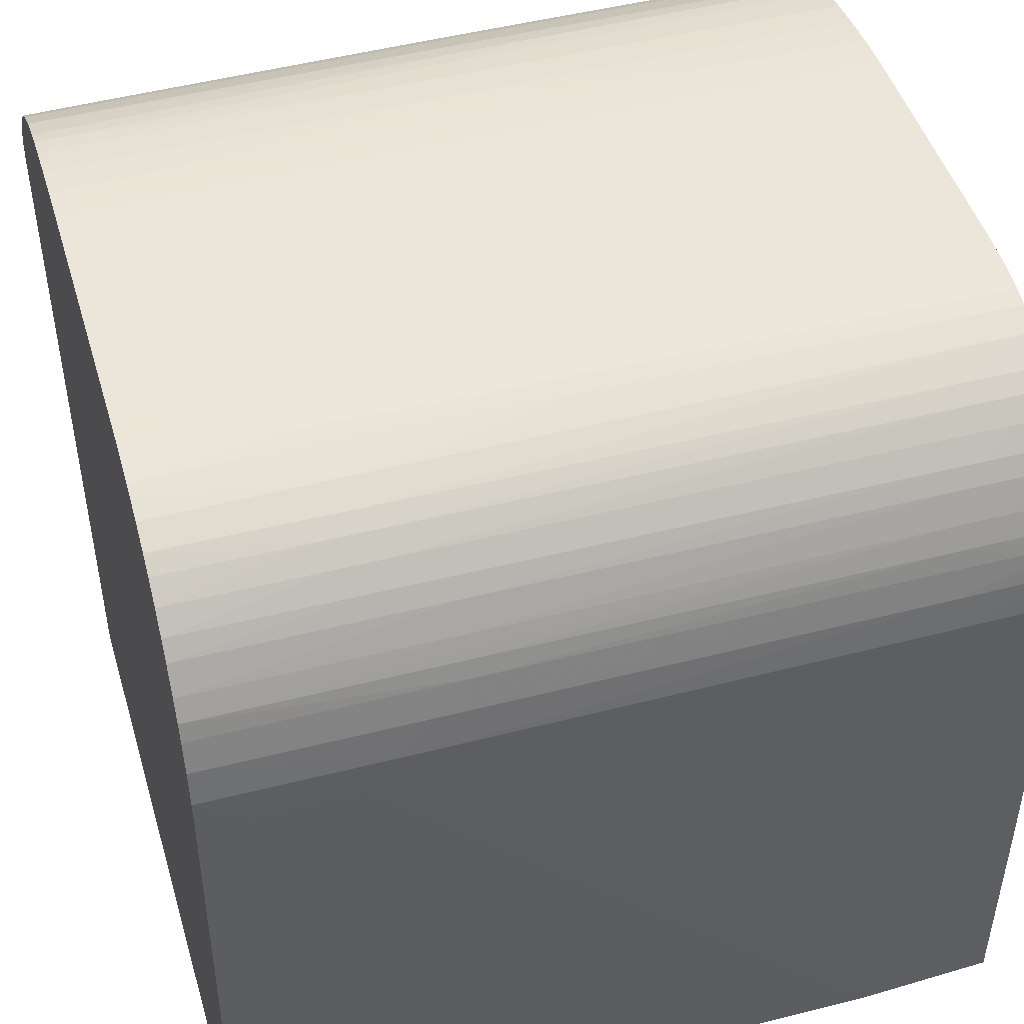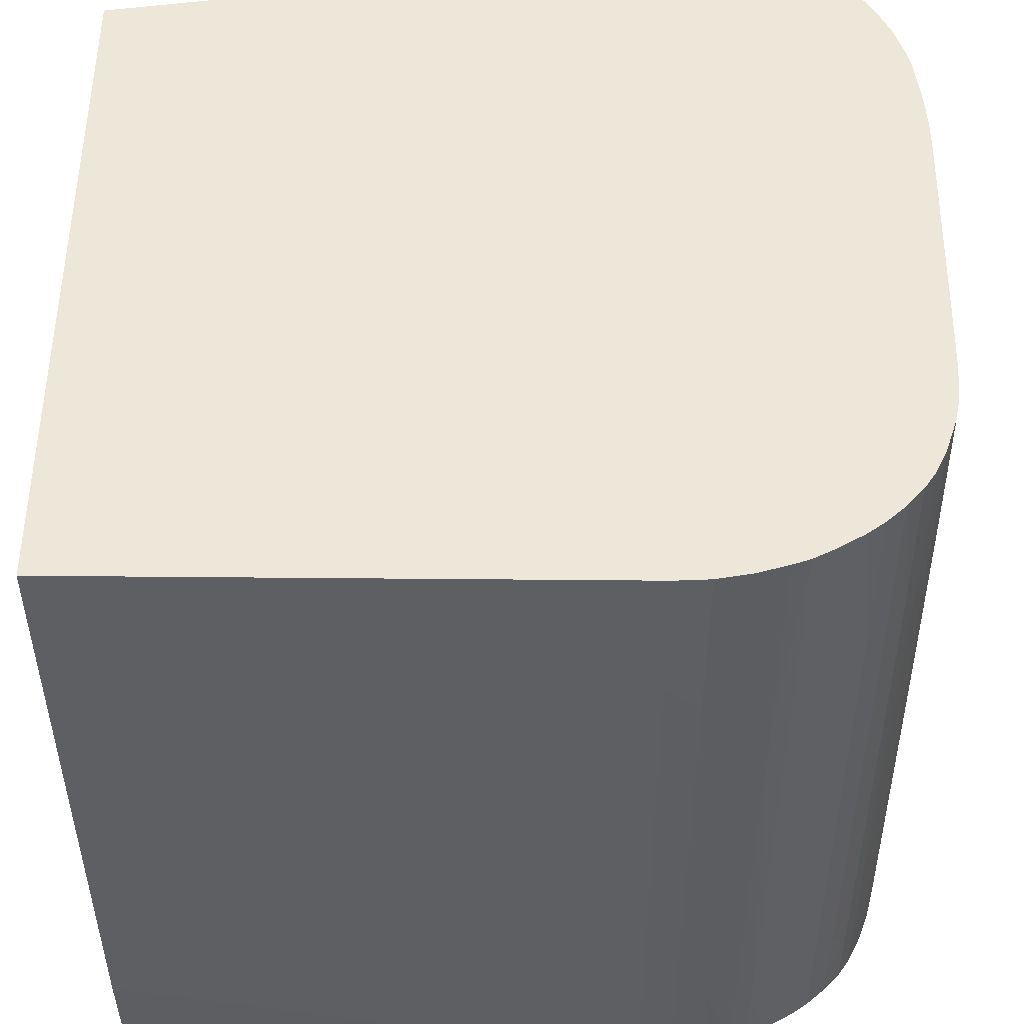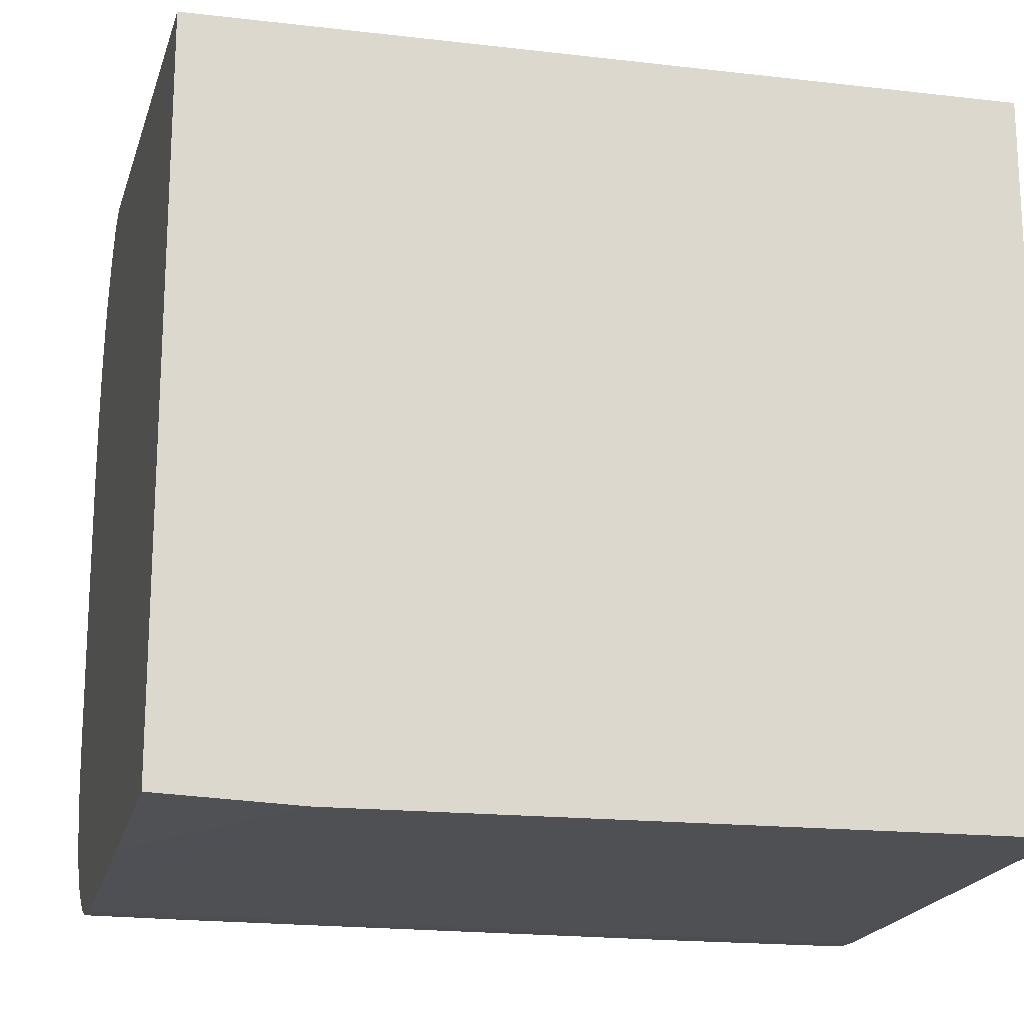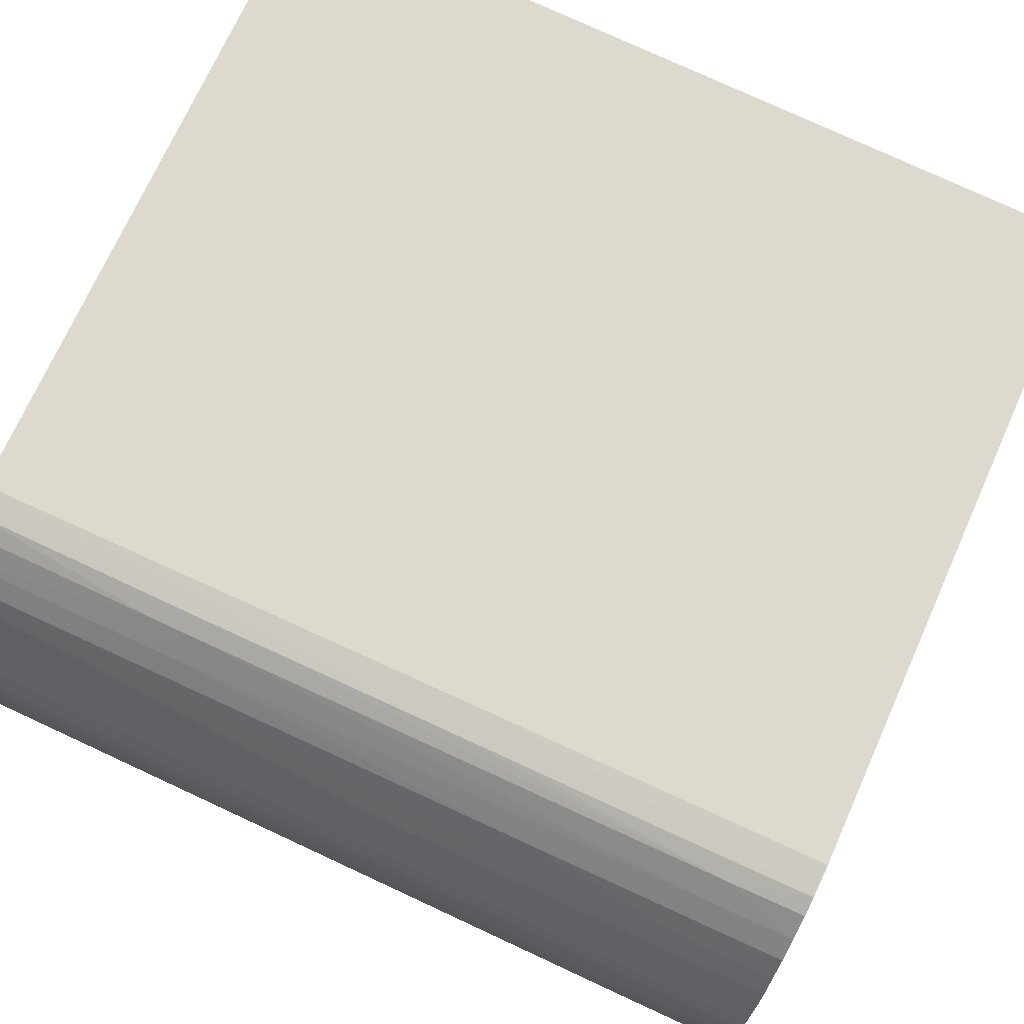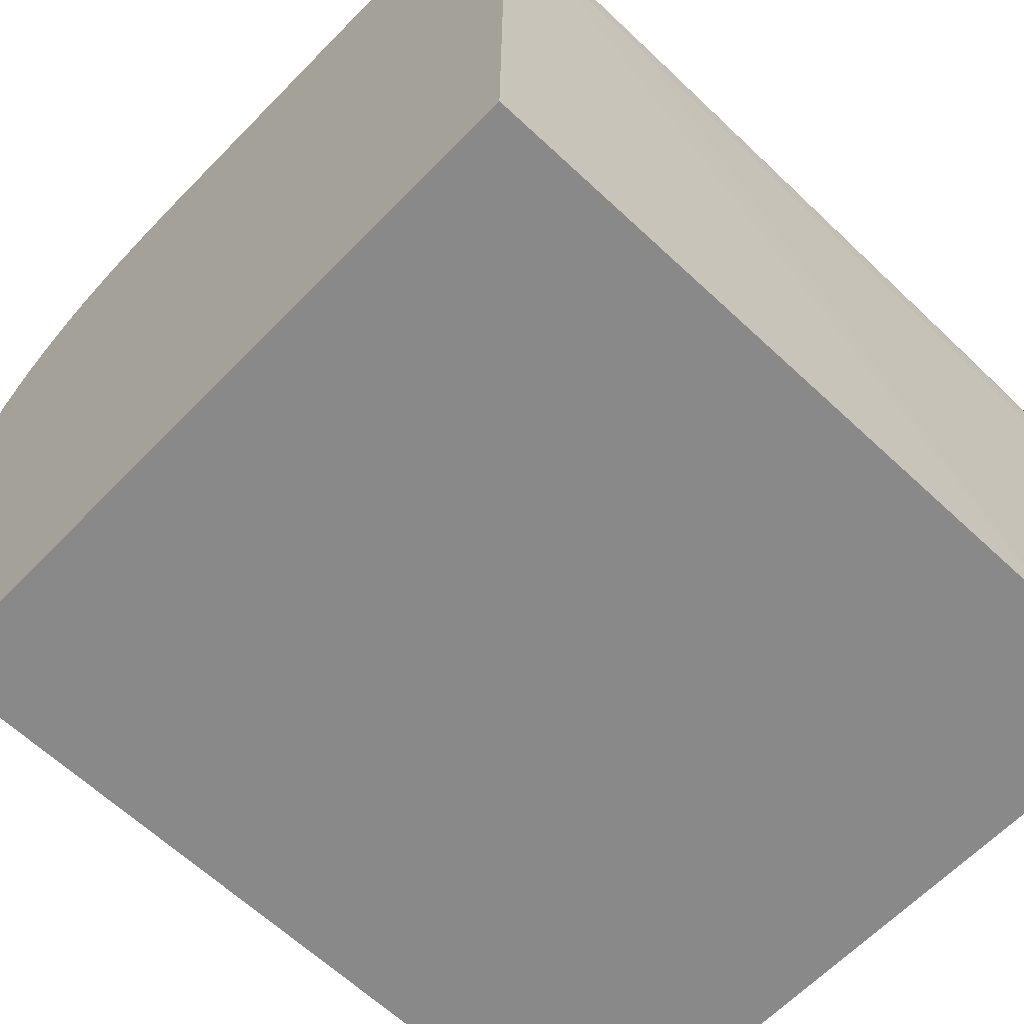
<metadata>
{"format":"obj","ext":"obj","renderer":"f3d","projection":"perspective","resolution":1024,"background":"white","views":[{"elev":45.9,"azim":-16.4,"up":"+Z"},{"elev":-39.9,"azim":-89.9,"up":"+Y"},{"elev":-18.6,"azim":166.9,"up":"+Y"},{"elev":80.0,"azim":24.3,"up":"+Y"},{"elev":-63.0,"azim":-43.9,"up":"+Z"}]}
</metadata>
<code>
v -10.42 2.504 25.75
v -10.36 2.563 25.75
v -10.36 3.605 25.73
v -11.52 3.605 25.73
v -12.62 3.605 25.73
v -11.52 2.504 25.75
v -10.42 1.403 25.74
v -10.36 1.462 25.74
v -10.36 2.504 25.75
v -10.36 4.703 25.65
v -11.52 4.703 25.66
v -12.62 4.703 25.66
v -13.72 3.605 25.73
v -13.72 2.504 25.74
v -11.52 1.403 25.73
v -11.52 -4.096 25.61
v -10.36 -4.096 25.61
v -10.36 5.804 25.53
v -13.72 4.703 25.65
v -11.52 5.804 25.53
v -12.62 5.804 25.53
v -33.52 3.605 25.55
v -22.52 4.703 25.59
v -23.62 4.703 25.58
v -34.62 3.605 25.54
v -34.62 2.504 25.54
v -24.72 -5.194 25.47
v -24.72 -6.295 25.44
v -15.92 -6.295 25.51
v -11.52 -5.194 25.58
v -10.36 -5.135 25.58
v -10.36 6.874 25.35
v -10.42 6.845 25.35
v -13.72 5.804 25.53
v -22.52 5.804 25.48
v -11.52 6.851 25.35
v -25.82 4.703 25.56
v -25.82 5.804 25.45
v -36.13 3.605 25.53
v -36.13 2.504 25.53
v -35.72 4.703 25.47
v -31.32 -6.295 25.38
v -25.82 -6.295 25.43
v -31.26 -7.485 25.29
v -22.52 -7.395 25.38
v -11.52 -7.395 25.46
v -11.52 -6.295 25.54
v -10.42 -6.295 25.55
v -10.36 -6.295 25.55
v -10.36 7.393 25.23
v -10.42 7.396 25.23
v -11.52 7.401 25.23
v -20.32 6.748 25.33
v -22.52 6.712 25.32
v -25.82 6.647 25.31
v -35.72 6.442 25.26
v -35.72 5.804 25.35
v -36.13 4.703 25.46
v -36.13 -5.194 25.35
v -36.13 -6.295 25.32
v -36.13 -6.59 25.3
v -36.13 -7.12 25.27
v -36.13 -7.671 25.22
v -30.85 -7.948 25.24
v -36.13 -7.326 25.25
v -10.42 -7.395 25.46
v -23.62 -8.067 25.28
v -11.52 -8.211 25.32
v -10.36 -7.395 25.46
v -10.36 7.429 25.22
v -10.36 8.003 25.01
v -20.32 7.298 25.21
v -11.52 8.003 25.01
v -19.22 8.003 24.97
v -22.52 7.262 25.2
v -35.72 6.992 25.13
v -36.13 6.424 25.26
v -36.13 5.395 25.39
v -36.13 5.84 25.34
v -36.13 -7.99 25.16
v -36.13 -8.496 25.05
v -31.26 -8.388 25.12
v -23.62 -8.617 25.12
v -11.52 -8.761 25.16
v -10.36 -8.206 25.31
v -10.36 8.064 24.98
v -22.52 8.003 24.95
v -10.36 9.104 24.49
v -11.52 9.104 24.49
v -12.62 9.104 24.49
v -19.22 9.088 24.46
v -22.52 9.07 24.44
v -35.72 8.003 24.81
v -36.13 6.933 25.14
v -36.13 6.714 25.19
v -36.13 8.003 24.8
v -36.13 -8.905 24.91
v -30.22 -9.594 24.73
v -10.36 -8.756 25.16
v -12.62 -9.594 24.84
v -11.52 -9.594 24.85
v -35.72 8.941 24.37
v -10.36 9.134 24.47
v -11.52 9.674 24.16
v -12.62 9.672 24.16
v -13.72 9.667 24.15
v -20.32 9.633 24.13
v -21.42 9.628 24.13
v -22.52 9.62 24.12
v -24.72 9.6 24.11
v -36.13 8.936 24.37
v -36.13 -9.594 24.68
v -32.42 -10.44 24.32
v -31.32 -10.45 24.32
v -30.22 -10.46 24.33
v -10.36 -9.594 24.84
v -12.62 -10.52 24.38
v -11.52 -10.51 24.38
v -32.42 9.528 24.06
v -33.52 9.518 24.05
v -10.36 9.674 24.16
v -10.36 9.705 24.13
v -10.42 10.22 23.67
v -12.62 10.22 23.66
v -18.12 10.2 23.64
v -22.52 10.2 23.6
v -32.42 10.73 23.02
v -32.42 10.18 23.51
v -33.52 10.18 23.5
v -36.13 9.284 24.16
v -36.13 -9.895 24.54
v -36.13 -10.4 24.3
v -31.32 -11 23.97
v -30.22 -11.01 23.97
v -10.36 -10.46 24.4
v -17.02 -11.05 24
v -12.62 -11.07 24
v -10.36 -10.5 24.37
v -10.36 -11.06 23.99
v -36.13 9.487 24.03
v -36.13 10.16 23.48
v -36.13 9.906 23.68
v -10.36 10.22 23.67
v -10.36 10.26 23.64
v -10.42 10.83 23.12
v -12.62 10.82 23.11
v -18.12 10.8 23.1
v -19.22 10.8 23.09
v -27.77 10.76 23.05
v -33.52 10.73 23.01
v -30.22 11.2 22.48
v -32.42 11.18 22.47
v -36.13 -10.95 23.93
v -36.13 -11.19 23.73
v -36.13 -11.59 23.38
v -31.32 -11.61 23.42
v -30.22 -11.61 23.42
v -13.72 -11.63 23.45
v -12.62 -11.63 23.45
v -11.52 -11.63 23.45
v -10.36 -11.59 23.47
v -36.13 10.71 22.99
v -10.36 10.83 23.12
v -10.36 10.86 23.08
v -12.62 11.32 22.49
v -29.12 11.21 22.49
v -36.13 11.16 22.44
v -29.12 11.76 21.75
v -30.22 11.76 21.74
v -36.13 -12.14 22.78
v -31.32 -12.16 22.8
v -30.22 -12.16 22.8
v -28.02 -12.17 22.81
v -13.72 -12.18 22.82
v -12.62 -12.18 22.82
v -10.36 -11.62 23.44
v -10.36 11.32 22.49
v -10.42 11.32 22.49
v -12.62 11.8 21.82
v -36.13 11.71 21.68
v -29.12 12 21.2
v -36.13 11.99 21.13
v -36.13 -12.55 22.23
v -28.02 -12.56 22.26
v -13.72 -12.56 22.28
v -11.52 -12.18 22.82
v -11.52 -12.56 22.27
v -10.36 -12.14 22.85
v -10.36 11.8 21.8
v -10.36 12 21.25
v -12.62 12 21.27
v -19.22 12.02 21.24
v -21.42 12.02 21.23
v -36.13 12.1 20.29
v -36.13 12.06 20.61
v -36.13 -12.74 21.92
v -36.13 -13.05 21.39
v -28.02 -13.06 21.39
v -13.72 -13.06 21.39
v -10.36 -12.17 22.81
v -10.36 -12.53 22.29
v -10.36 -12.55 22.26
v -10.36 12.01 21.2
v -20.32 12.13 20.29
v -32.42 12.11 20.29
v -36.13 12.02 19.74
v -36.13 -13.18 21.14
v -36.13 -13.4 20.72
v -35.72 -13.4 20.72
v -10.36 -13.04 21.39
v -28.02 -13.4 20.72
v -13.72 -13.39 20.69
v -12.62 -13.39 20.69
v -10.36 12.09 20.29
v -36.11 9.037 -0.167
v -36.13 9.037 -0.167
v -36.13 -13.47 20.52
v -28.02 -13.61 20.17
v -10.36 -13.36 20.71
v -13.72 -13.58 20.14
v -10.36 -13.58 20.12
v -10.36 -13.38 20.66
v -10.36 8.926 -0.167
v -17.02 8.957 -0.167
v -36.13 -13.94 -0.167
v -36.13 -13.59 20.17
v -36.13 -13.88 19.19
v -29.12 -13.89 19.19
v -13.72 -13.86 19.19
v -10.42 -13.83 19.19
v -10.36 -13.81 19.24
v -10.36 -13.89 -0.167
v -35.96 -13.94 -0.167
v -36.13 -14.13 16.99
v -36.13 -14.08 18.09
v -30.22 -14.1 18.09
v -29.12 -14.09 18.09
v -13.72 -14.04 18.09
v -10.36 -13.83 19.19
v -10.36 -14.01 18.09
v -10.36 -14.01 7.095
v -14.82 -14.07 -0.167
v -35.72 -13.94 -0.167
v -35.72 -14.13 16.99
v -36.13 -14.1 17.68
v -34.62 -14.14 16.99
v -31.32 -14.14 16.99
v -30.22 -14.14 16.99
v -10.36 -14.06 16.99
f 1 2 3
f 1 3 4
f 1 4 5
f 1 5 6
f 1 6 7
f 1 7 8
f 1 8 9
f 1 9 2
f 2 9 8
f 2 8 17
f 2 17 31
f 2 31 49
f 2 49 69
f 2 69 85
f 2 85 99
f 2 99 116
f 2 116 135
f 2 135 138
f 2 138 139
f 2 139 161
f 2 161 176
f 2 176 188
f 2 188 200
f 2 200 201
f 2 201 202
f 2 202 210
f 2 210 219
f 2 219 222
f 2 222 221
f 2 221 231
f 2 231 239
f 2 239 240
f 2 240 249
f 2 249 241
f 2 241 232
f 2 232 223
f 2 223 214
f 2 214 203
f 2 203 190
f 2 190 189
f 2 189 177
f 2 177 164
f 2 164 163
f 2 163 144
f 2 144 143
f 2 143 122
f 2 122 121
f 2 121 103
f 2 103 88
f 2 88 86
f 2 86 71
f 2 71 70
f 2 70 50
f 2 50 32
f 2 32 18
f 2 18 10
f 2 10 3
f 3 10 11
f 3 11 4
f 4 11 12
f 4 12 5
f 5 13 6
f 5 12 19
f 5 19 13
f 6 14 15
f 6 15 7
f 6 13 14
f 7 15 16
f 7 16 17
f 7 17 8
f 10 18 11
f 11 18 12
f 12 18 20
f 12 20 21
f 12 21 34
f 12 34 19
f 13 22 14
f 13 19 23
f 13 23 24
f 13 24 22
f 14 22 25
f 14 25 26
f 14 26 27
f 14 27 15
f 15 27 16
f 16 27 28
f 16 28 29
f 16 29 30
f 16 30 31
f 16 31 17
f 18 32 33
f 18 33 20
f 19 34 35
f 19 35 38
f 19 38 23
f 20 33 36
f 20 36 21
f 21 36 34
f 22 24 37
f 22 37 25
f 23 38 24
f 24 38 37
f 25 39 40
f 25 40 26
f 25 37 41
f 25 41 39
f 26 40 42
f 26 42 27
f 27 42 43
f 27 43 28
f 28 43 44
f 28 44 45
f 28 45 29
f 29 45 46
f 29 46 47
f 29 47 30
f 30 47 48
f 30 48 31
f 31 48 49
f 32 50 33
f 33 50 51
f 33 51 52
f 33 52 36
f 34 36 53
f 34 53 54
f 34 54 35
f 35 54 38
f 36 52 72
f 36 72 53
f 37 38 41
f 38 54 55
f 38 55 56
f 38 56 57
f 38 57 41
f 39 41 58
f 39 58 78
f 39 78 79
f 39 79 77
f 39 77 95
f 39 95 94
f 39 94 96
f 39 96 111
f 39 111 130
f 39 130 140
f 39 140 142
f 39 142 141
f 39 141 162
f 39 162 167
f 39 167 180
f 39 180 182
f 39 182 195
f 39 195 194
f 39 194 206
f 39 206 216
f 39 216 225
f 39 225 234
f 39 234 245
f 39 245 235
f 39 235 227
f 39 227 226
f 39 226 217
f 39 217 208
f 39 208 207
f 39 207 197
f 39 197 196
f 39 196 183
f 39 183 170
f 39 170 155
f 39 155 154
f 39 154 153
f 39 153 132
f 39 132 131
f 39 131 112
f 39 112 97
f 39 97 81
f 39 81 80
f 39 80 63
f 39 63 65
f 39 65 62
f 39 62 61
f 39 61 60
f 39 60 59
f 39 59 40
f 40 59 42
f 41 57 58
f 42 59 60
f 42 60 61
f 42 61 62
f 42 62 44
f 42 44 43
f 44 63 64
f 44 64 45
f 44 62 65
f 44 65 63
f 45 64 46
f 46 66 48
f 46 48 47
f 46 64 67
f 46 67 68
f 46 68 66
f 48 66 69
f 48 69 49
f 50 70 51
f 51 70 71
f 51 71 52
f 52 71 73
f 52 73 74
f 52 74 72
f 53 72 54
f 54 72 55
f 55 72 75
f 55 75 56
f 56 75 76
f 56 76 77
f 56 77 57
f 57 78 58
f 57 77 79
f 57 79 78
f 63 80 64
f 64 80 81
f 64 81 82
f 64 82 67
f 66 68 69
f 67 82 83
f 67 83 84
f 67 84 68
f 68 84 99
f 68 99 85
f 68 85 69
f 71 86 73
f 72 74 87
f 72 87 75
f 73 86 88
f 73 88 89
f 73 89 90
f 73 90 74
f 74 90 91
f 74 91 92
f 74 92 87
f 75 87 93
f 75 93 76
f 76 94 95
f 76 95 77
f 76 93 96
f 76 96 94
f 81 97 98
f 81 98 83
f 81 83 82
f 83 98 84
f 84 98 100
f 84 100 101
f 84 101 99
f 87 92 102
f 87 102 93
f 88 103 89
f 89 103 104
f 89 104 105
f 89 105 90
f 90 105 106
f 90 106 91
f 91 106 107
f 91 107 92
f 92 107 108
f 92 108 109
f 92 109 110
f 92 110 102
f 93 102 111
f 93 111 96
f 97 112 98
f 98 112 113
f 98 113 114
f 98 114 115
f 98 115 100
f 99 101 116
f 100 115 117
f 100 117 101
f 101 117 118
f 101 118 116
f 102 110 119
f 102 119 120
f 102 120 111
f 103 121 104
f 104 121 122
f 104 122 123
f 104 123 124
f 104 124 105
f 105 124 106
f 106 124 125
f 106 125 107
f 107 125 108
f 108 125 126
f 108 126 127
f 108 127 109
f 109 127 128
f 109 128 129
f 109 129 110
f 110 129 119
f 111 120 130
f 112 131 113
f 113 131 132
f 113 132 133
f 113 133 114
f 114 133 115
f 115 133 134
f 115 134 117
f 116 118 135
f 117 134 136
f 117 136 137
f 117 137 118
f 118 138 135
f 118 137 139
f 118 139 138
f 119 129 120
f 120 140 130
f 120 129 141
f 120 141 142
f 120 142 140
f 122 143 123
f 123 143 144
f 123 144 145
f 123 145 124
f 124 145 146
f 124 146 147
f 124 147 125
f 125 147 148
f 125 148 126
f 126 148 149
f 126 149 127
f 127 150 129
f 127 129 128
f 127 149 151
f 127 151 152
f 127 152 150
f 129 150 162
f 129 162 141
f 132 153 133
f 133 153 154
f 133 154 155
f 133 155 156
f 133 156 134
f 134 156 157
f 134 157 136
f 136 157 137
f 137 157 158
f 137 158 159
f 137 159 160
f 137 160 161
f 137 161 139
f 144 163 145
f 145 163 164
f 145 164 165
f 145 165 146
f 146 165 147
f 147 166 151
f 147 151 148
f 147 165 166
f 148 151 149
f 150 152 167
f 150 167 162
f 151 166 168
f 151 168 169
f 151 169 152
f 152 169 167
f 155 170 156
f 156 170 171
f 156 171 172
f 156 172 157
f 157 172 173
f 157 173 158
f 158 173 174
f 158 174 159
f 159 174 160
f 160 174 175
f 160 175 176
f 160 176 161
f 164 177 178
f 164 178 165
f 165 178 179
f 165 179 168
f 165 168 166
f 167 169 180
f 168 179 181
f 168 181 169
f 169 181 182
f 169 182 180
f 170 183 171
f 171 183 172
f 172 183 184
f 172 184 173
f 173 184 174
f 174 184 185
f 174 185 175
f 175 186 176
f 175 185 187
f 175 187 186
f 176 186 188
f 177 189 179
f 177 179 178
f 179 189 190
f 179 190 191
f 179 191 192
f 179 192 193
f 179 193 181
f 181 193 194
f 181 194 195
f 181 195 182
f 183 196 184
f 184 196 197
f 184 197 198
f 184 198 185
f 185 198 199
f 185 199 187
f 186 200 188
f 186 187 201
f 186 201 200
f 187 199 202
f 187 202 201
f 190 203 204
f 190 204 192
f 190 192 191
f 192 204 193
f 193 204 205
f 193 205 194
f 194 205 206
f 197 207 198
f 198 207 208
f 198 208 209
f 198 209 199
f 199 210 202
f 199 209 211
f 199 211 212
f 199 212 213
f 199 213 210
f 203 214 204
f 204 206 205
f 204 214 215
f 204 215 216
f 204 216 206
f 208 217 218
f 208 218 209
f 209 218 211
f 210 213 219
f 211 218 212
f 212 220 221
f 212 221 213
f 212 218 220
f 213 222 219
f 213 221 222
f 214 223 224
f 214 224 215
f 215 224 223
f 215 223 232
f 215 232 242
f 215 242 243
f 215 243 233
f 215 233 225
f 215 225 216
f 217 226 218
f 218 227 228
f 218 228 220
f 218 226 227
f 220 228 229
f 220 229 221
f 221 229 230
f 221 230 231
f 225 233 234
f 227 235 236
f 227 236 228
f 228 236 237
f 228 237 229
f 229 237 238
f 229 238 230
f 230 239 231
f 230 238 240
f 230 240 239
f 232 241 242
f 233 243 234
f 234 244 245
f 234 243 244
f 235 245 246
f 235 246 247
f 235 247 236
f 236 247 248
f 236 248 237
f 237 248 238
f 238 248 249
f 238 249 240
f 241 249 242
f 242 249 248
f 242 248 247
f 242 247 246
f 242 246 244
f 242 244 243
f 244 246 245

</code>
